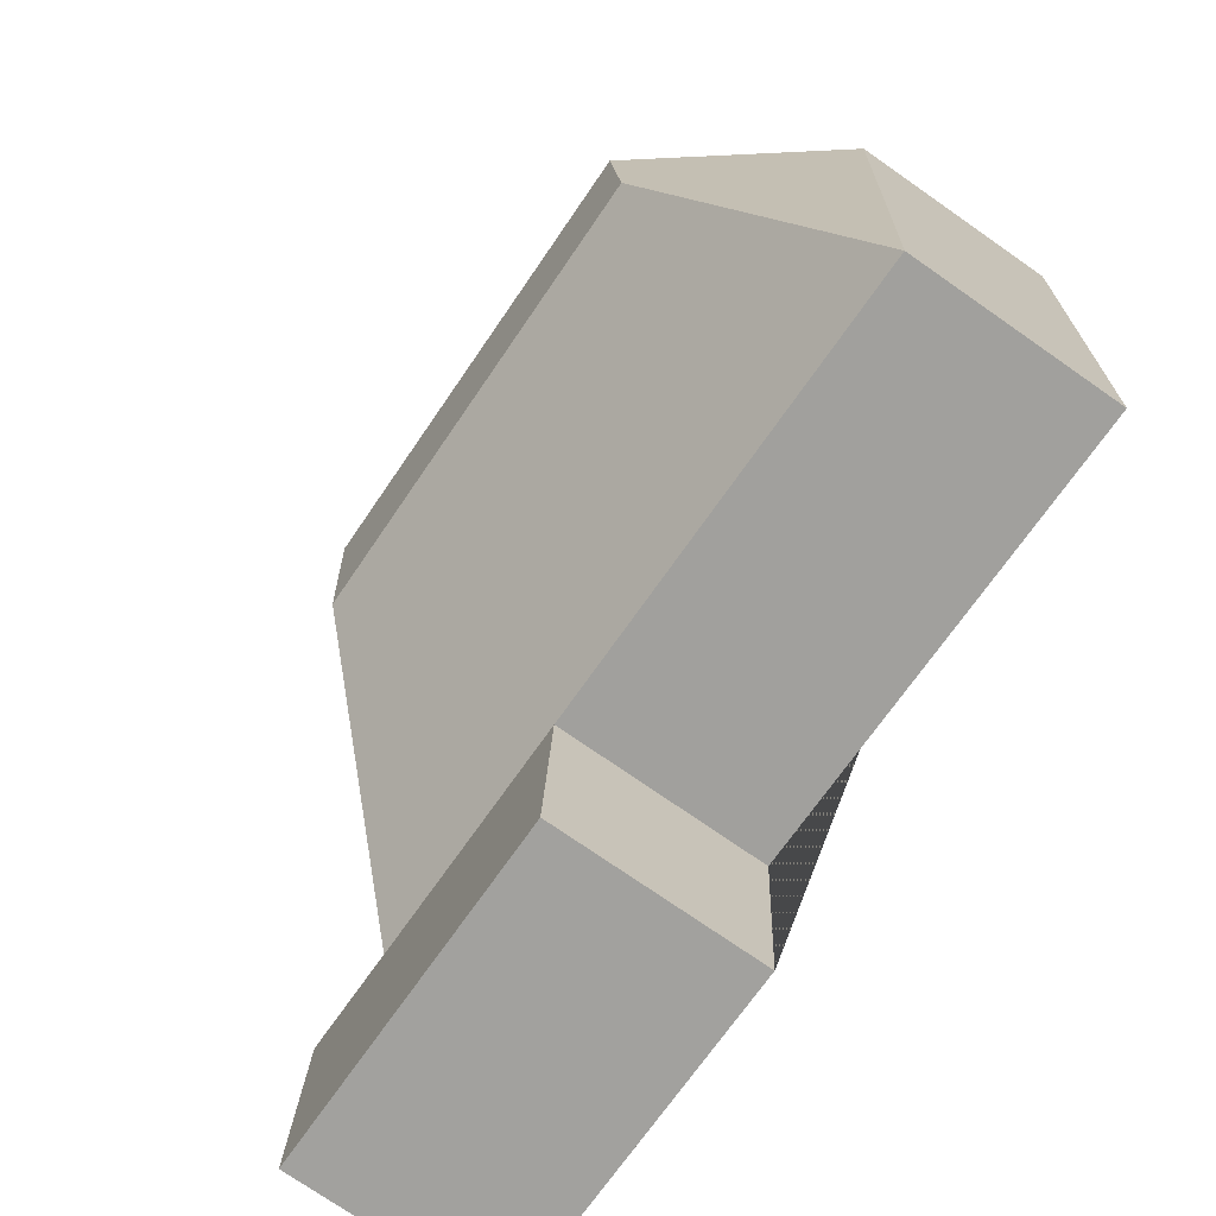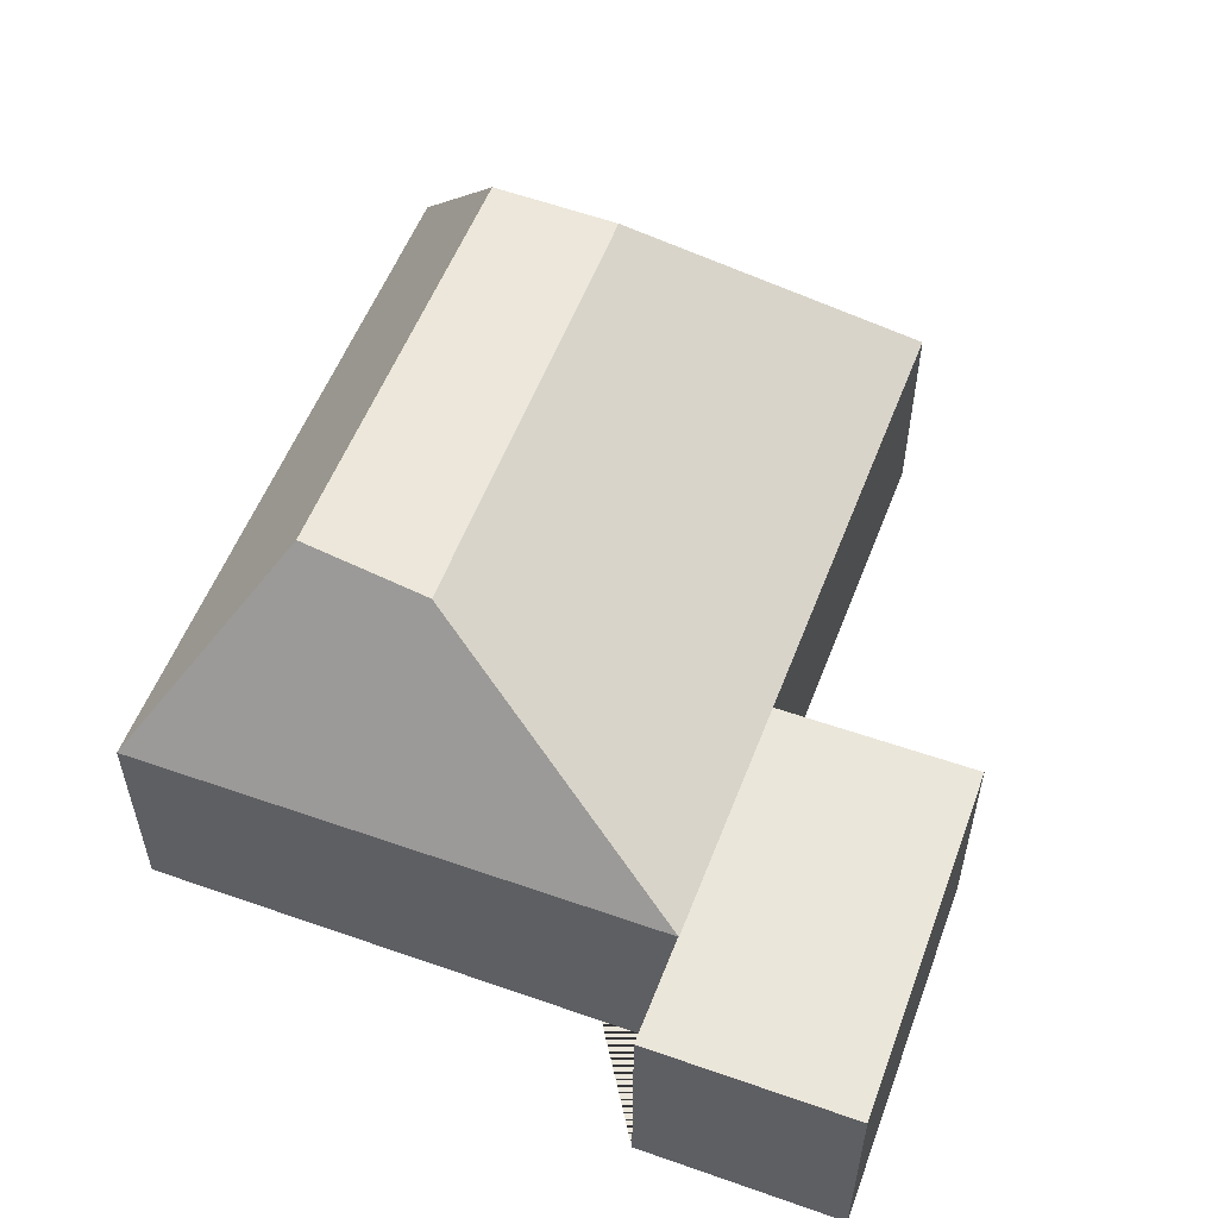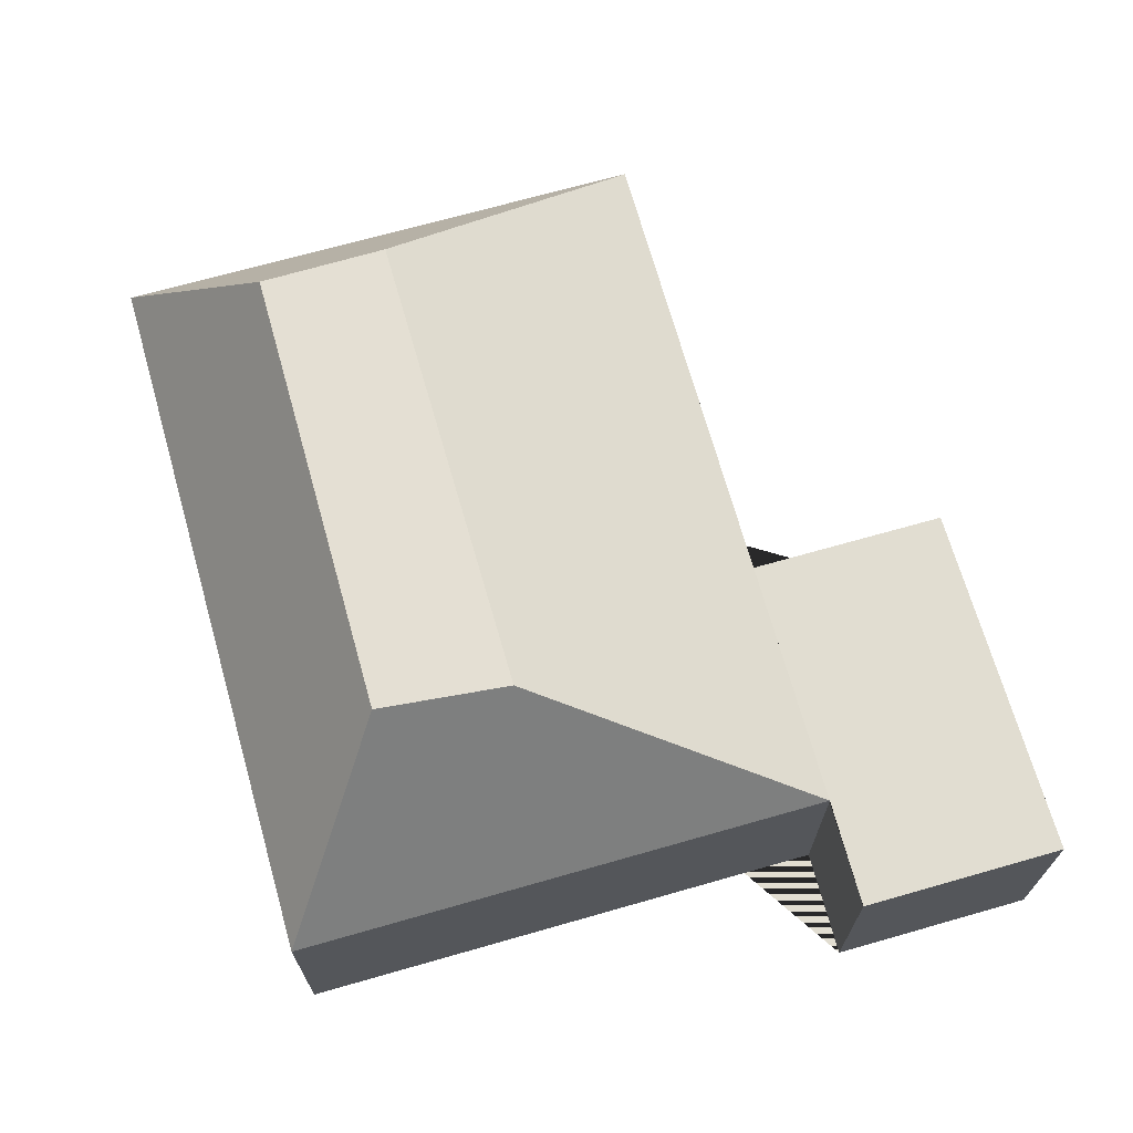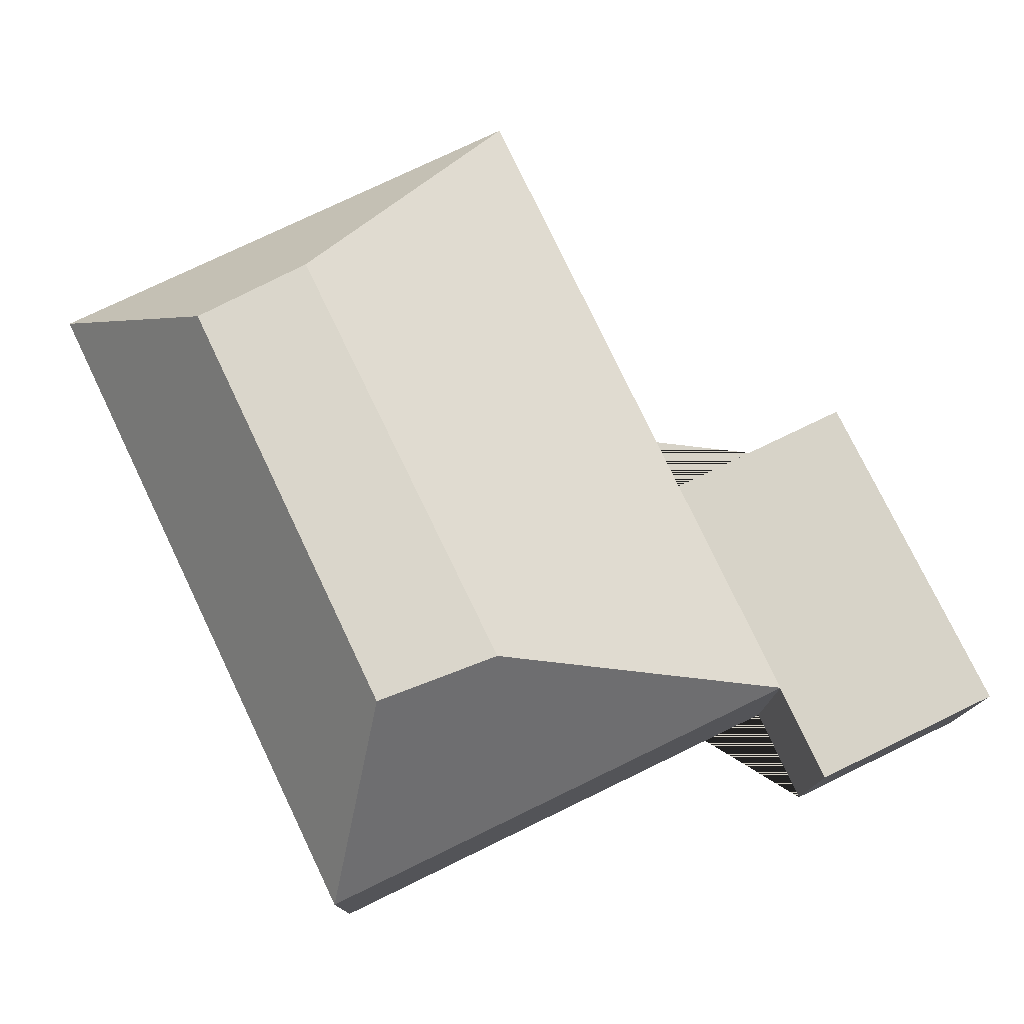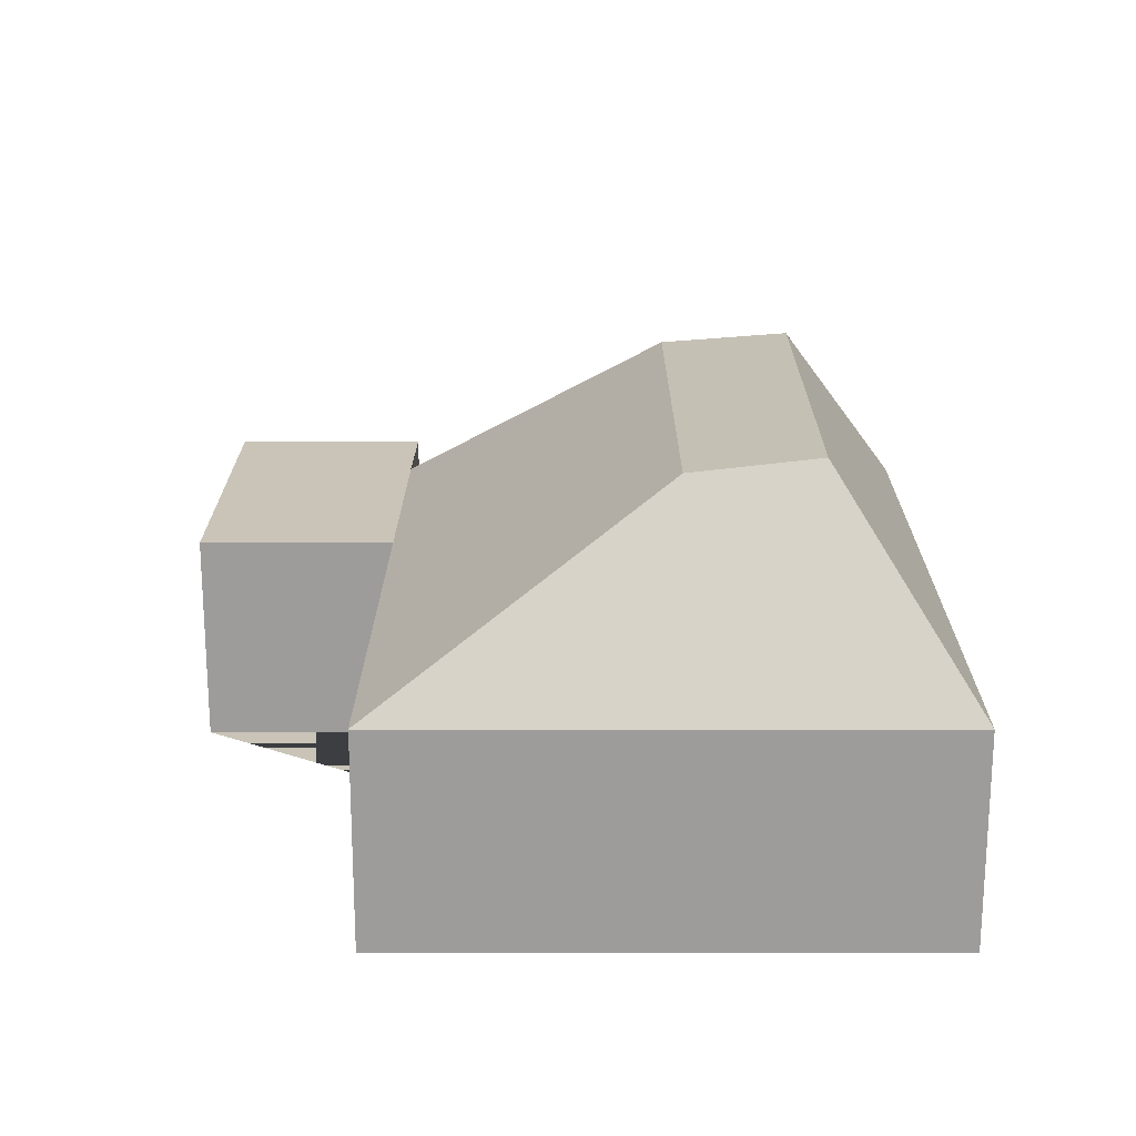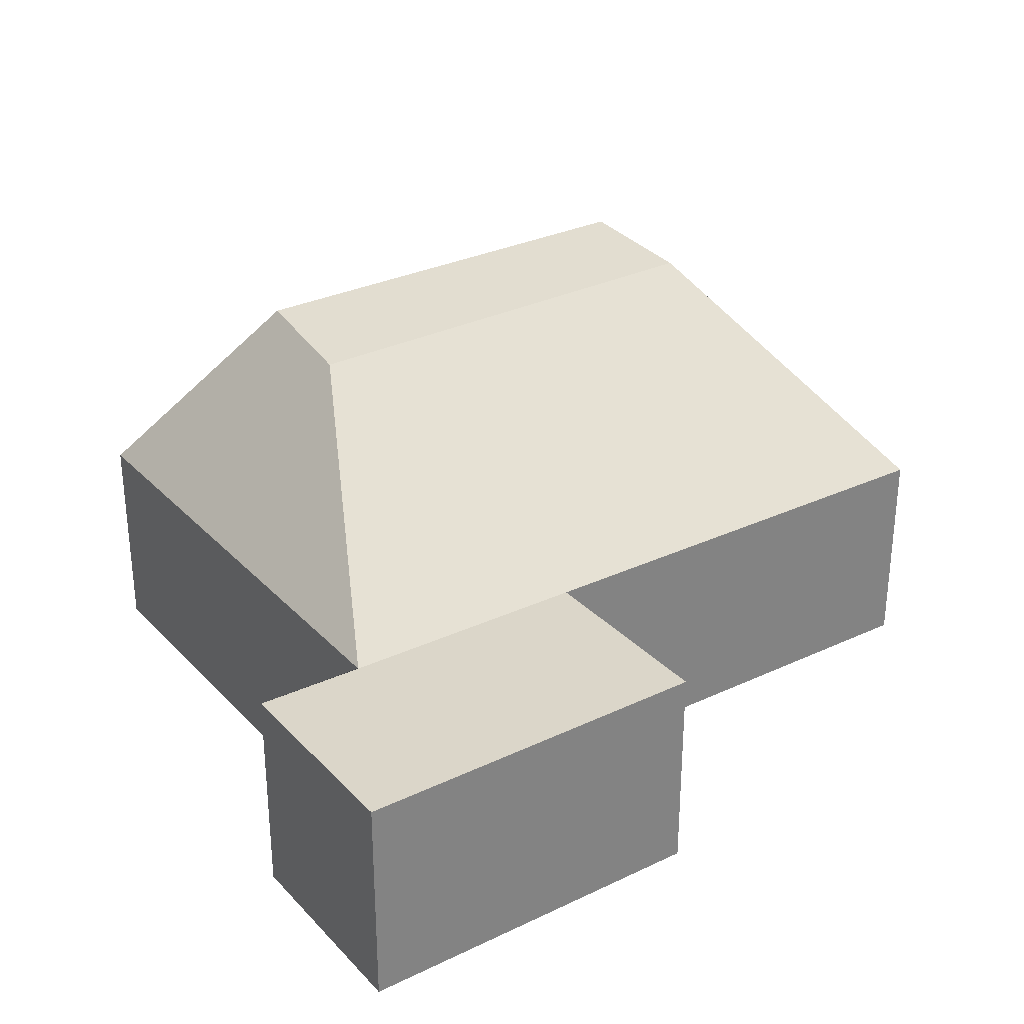
<metadata>
{"format":"obj","ext":"obj","renderer":"f3d","projection":"perspective","resolution":1024,"background":"white","views":[{"elev":-75.0,"azim":-124.8,"up":"+Z"},{"elev":54.7,"azim":107.1,"up":"+Y"},{"elev":68.8,"azim":70.8,"up":"+Y"},{"elev":76.6,"azim":61.0,"up":"+Y"},{"elev":20.0,"azim":-93.2,"up":"+Y"},{"elev":30.0,"azim":142.1,"up":"+Y"}]}
</metadata>
<code>
o CG10_500_041066_0048
v 15.81 75 -27.38
v 270.2 75 -13.03
v 220.9 143.9 -62.27
v 63.92 145 -71.89
v 63.73 140.9 -116.3
v 226.7 139.6 -107.5
v 280.8 75 -201.7
v 318.7 75 -198.9
v 26.57 75 -218.5
v 192.5 75 -207.5
v 196.4 75 -277.6
v 322.7 75 -270.5
v 15.81 0 -27.38
v 270.2 0 -13.03
v 280.8 0 -201.7
v 318.7 0 -198.9
v 322.7 0 -270.5
v 196.4 0 -277.6
v 192.5 0 -207.5
v 26.57 0 -218.5
f 1 4 3 2
f 1 4 5 9
f 5 6 3 4
f 5 6 7 10 9
f 2 3 6 7
f 10 7 8 12 11
f 13 14 15 16 17 18 19 20
f 1 13 14 2
f 2 14 15 7
f 7 15 16 8
f 8 16 17 12
f 12 17 18 11
f 11 18 19 10
f 10 19 20 9
f 9 20 13 1

</code>
